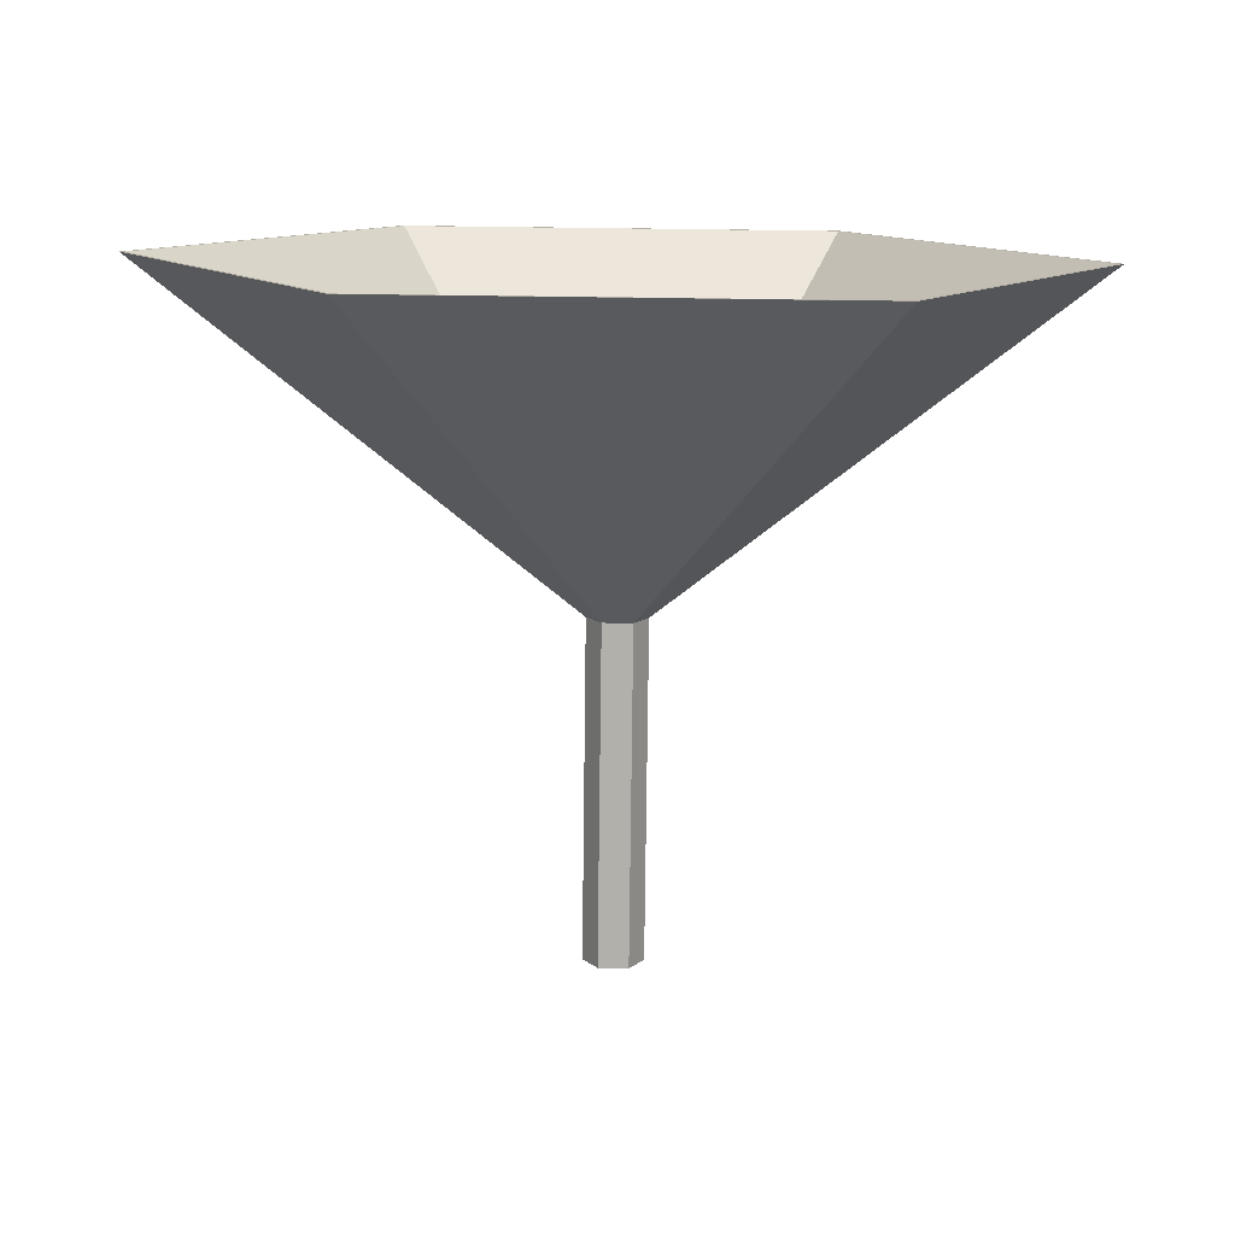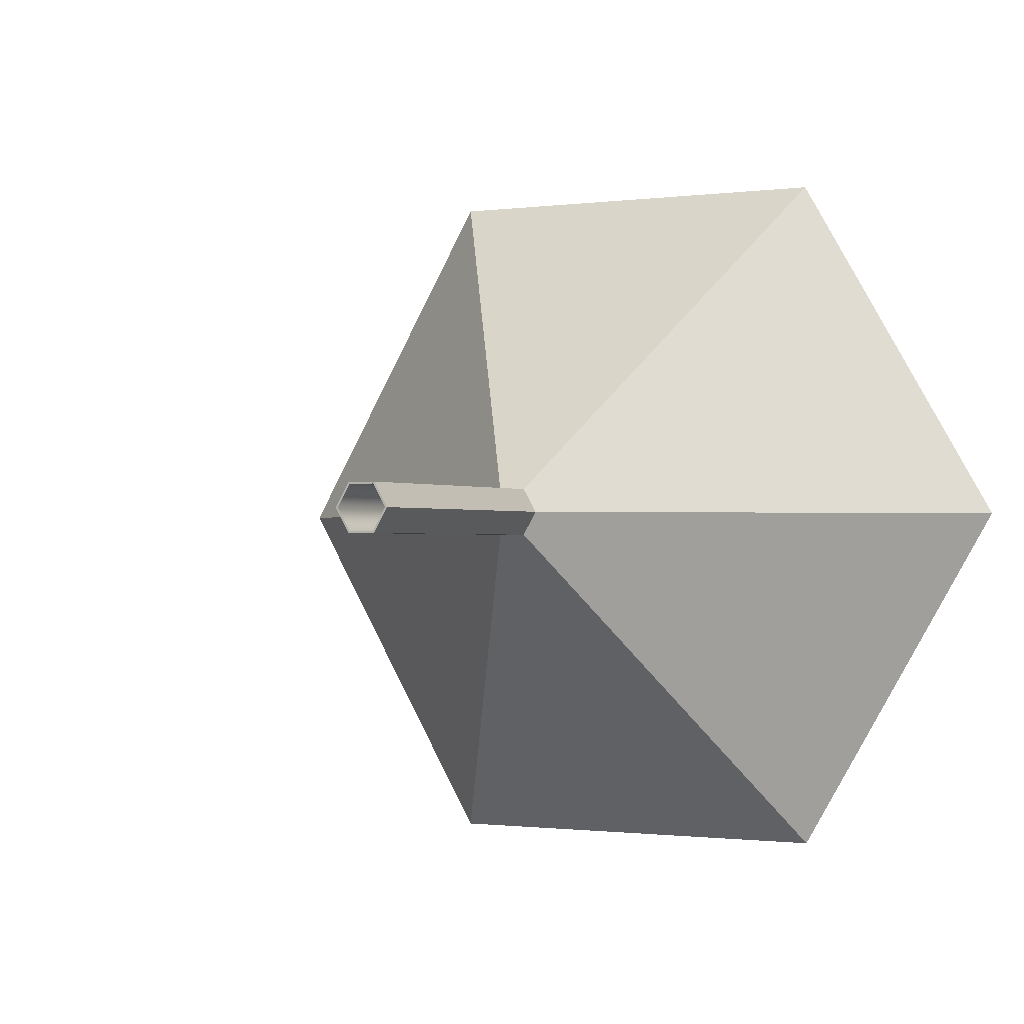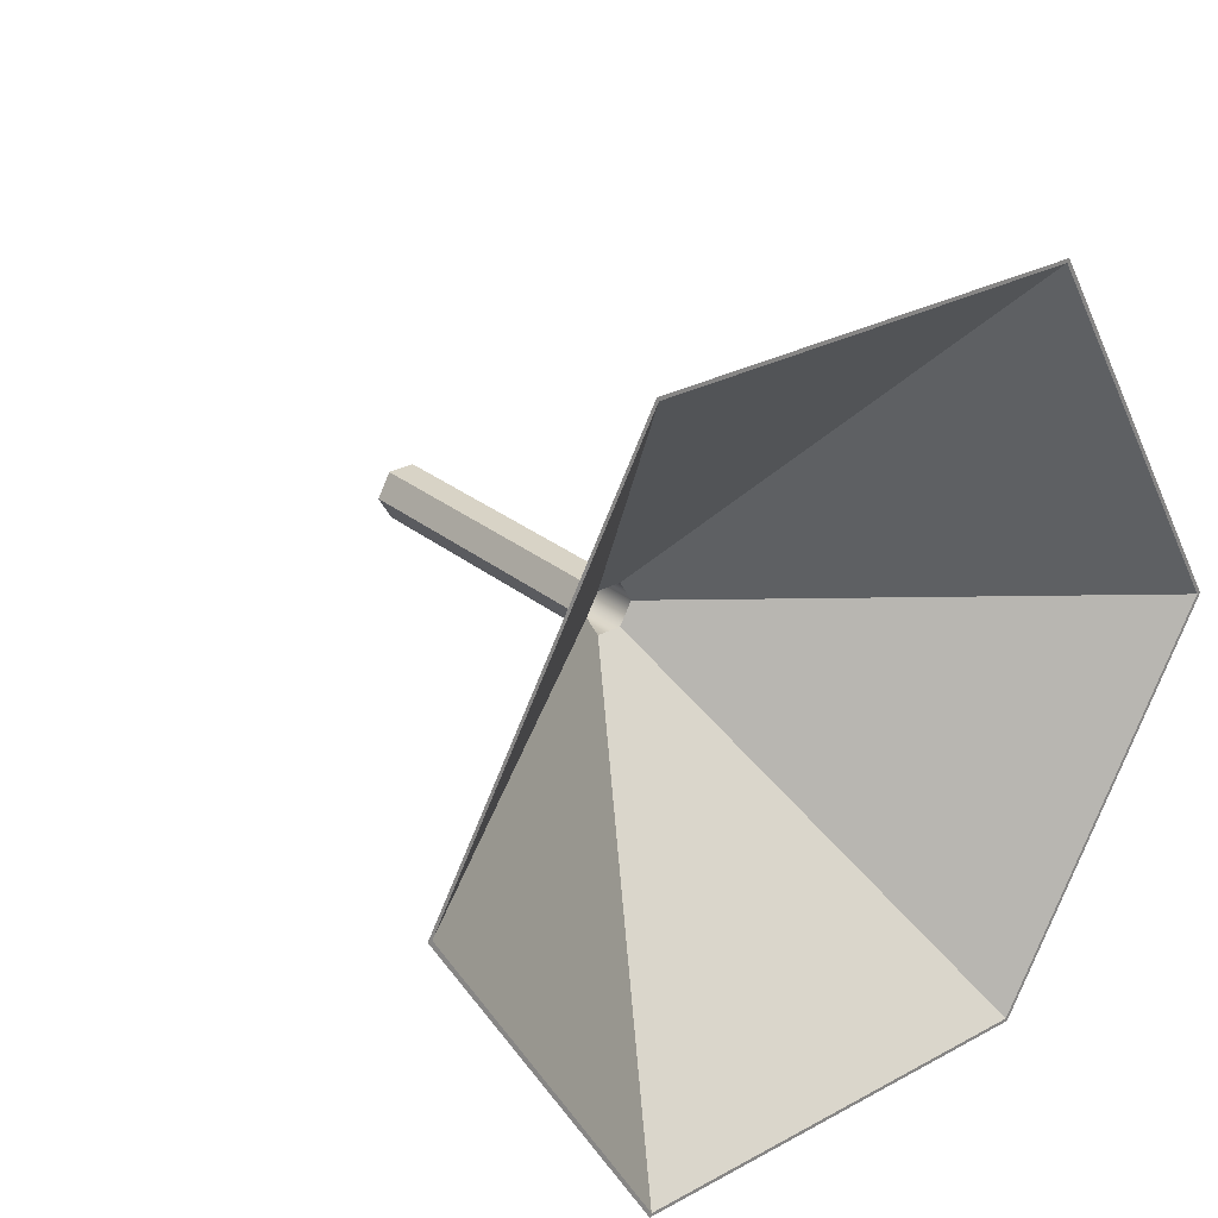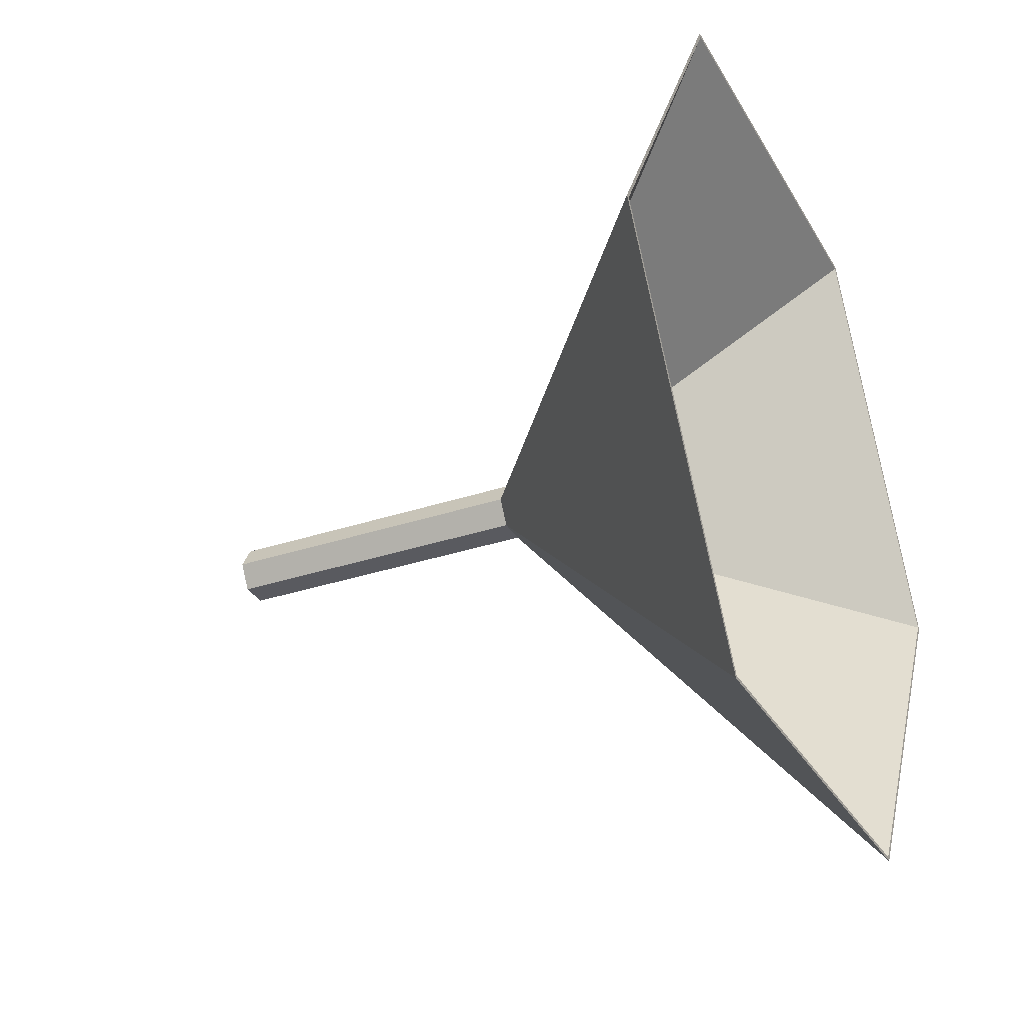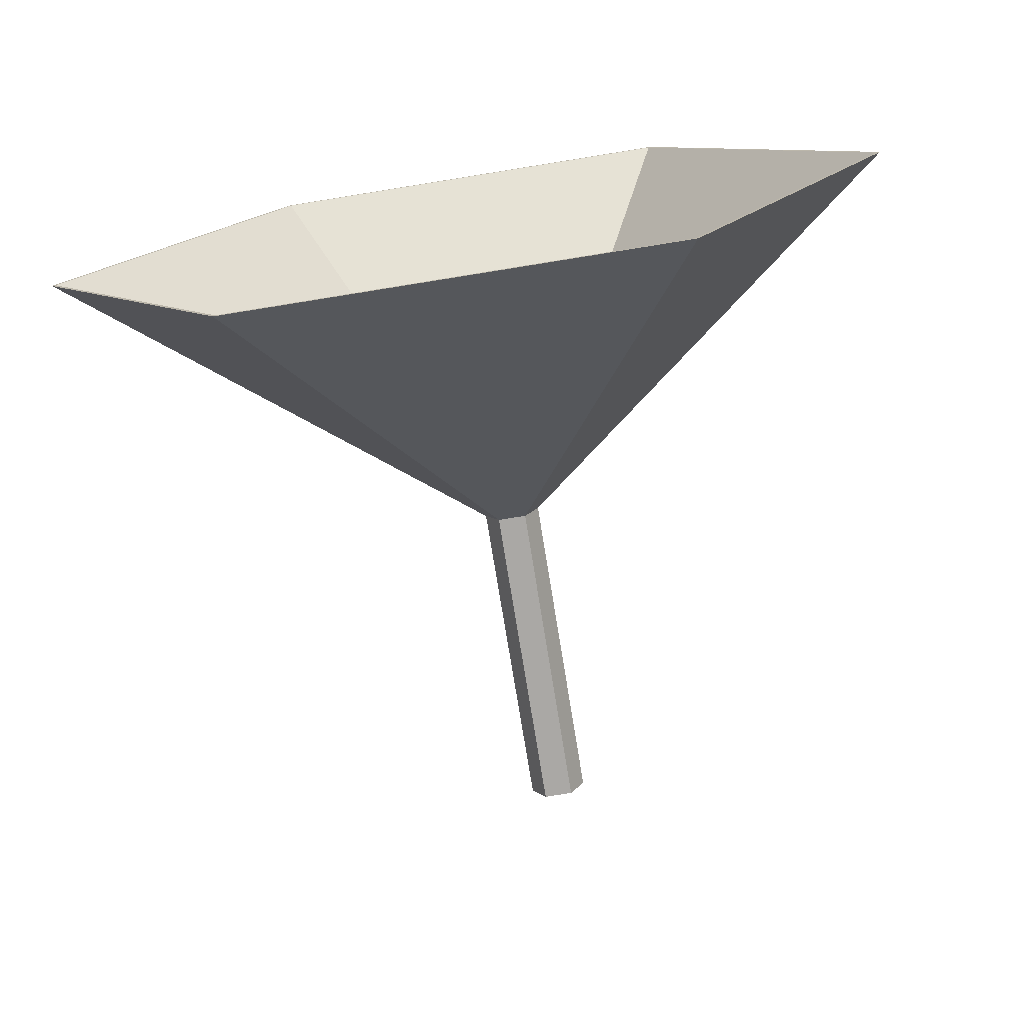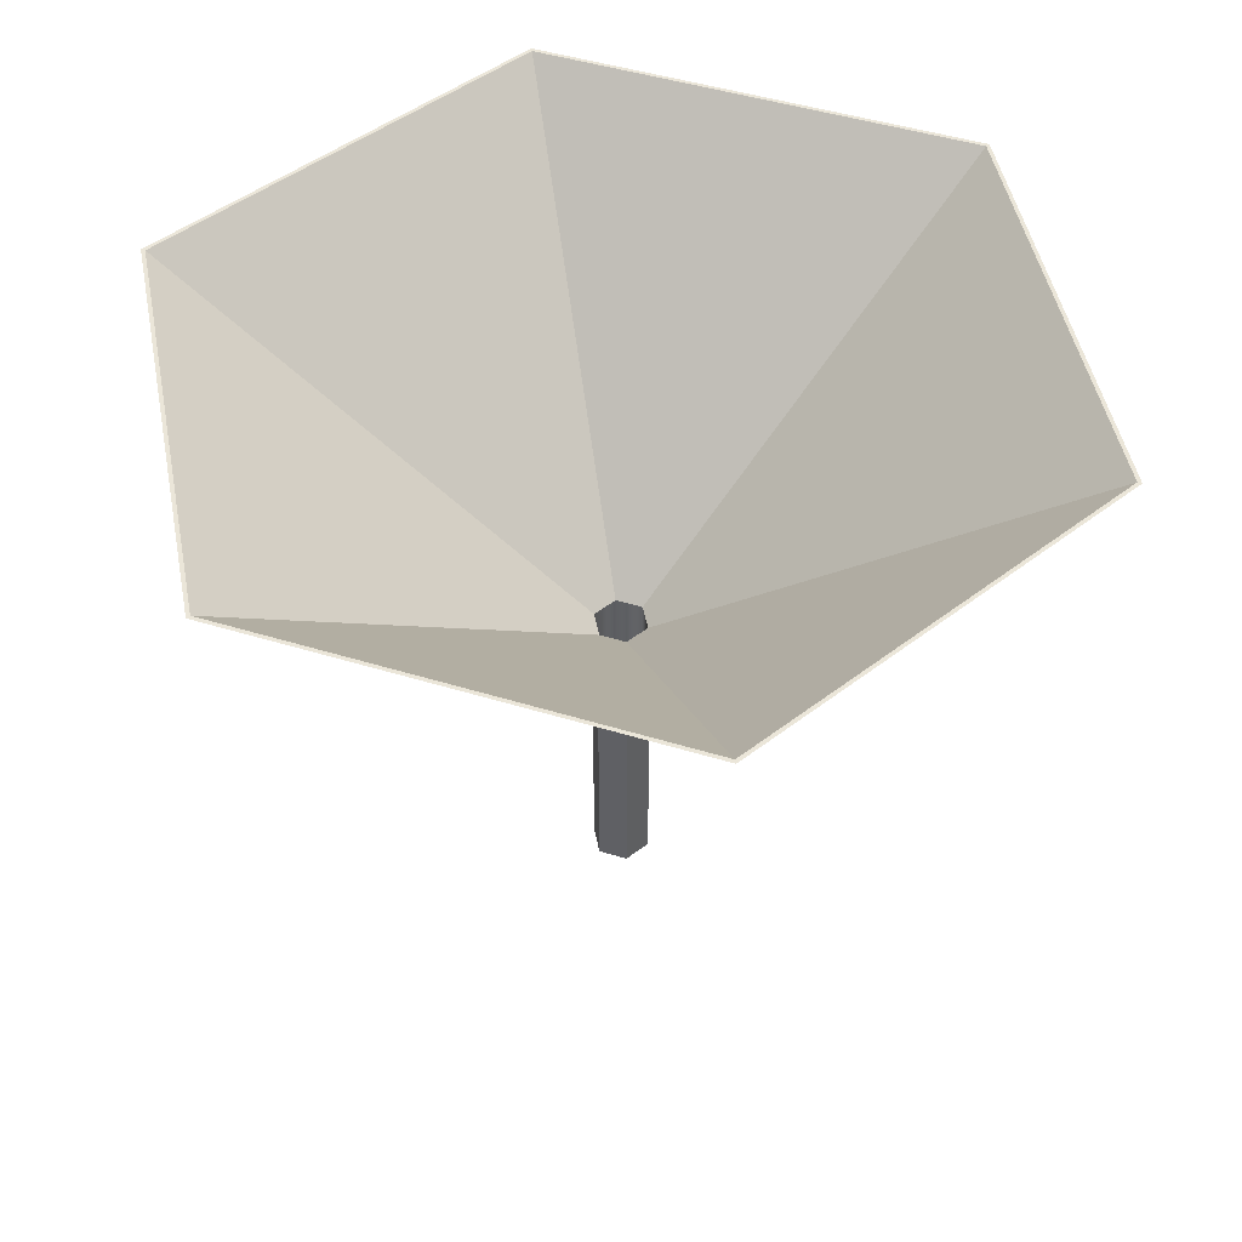
<metadata>
{"format":"obj","ext":"obj","renderer":"f3d","projection":"perspective","resolution":1024,"background":"white","views":[{"elev":-78.4,"azim":179.3,"up":"+Z"},{"elev":-0.9,"azim":26.8,"up":"+Z"},{"elev":28.1,"azim":140.5,"up":"+Z"},{"elev":-31.9,"azim":115.3,"up":"+Z"},{"elev":-75.2,"azim":-170.8,"up":"+Z"},{"elev":47.8,"azim":-41.0,"up":"+Y"}]}
</metadata>
<code>
g Mesh1 Model
v -0.001327 0 -0.002299
v -0.002453 0 -3.084e-19
v -0.002655 0 -3.251e-19
f 1 2 3
v -0.001227 0 -0.002124
f 2 1 4
f 3 2 1
v -0.001327 0 0.002299
f 2 5 3
v -0.001227 0 0.002124
f 5 2 6
f 3 5 2
v -0.002655 0.03 -3.251e-19
f 5 7 3
v -0.001327 0.03 0.002299
f 7 5 8
f 8 5 7
v 0.001327 0.03 0.002299
f 5 9 8
v 0.001327 0 0.002299
f 9 5 10
f 10 5 9
f 5 6 10
f 6 2 5
v -0.001227 0.03 0.002124
f 2 11 6
v -0.002453 0.03 -3.084e-19
f 11 2 12
f 6 11 2
v 0.001227 0 0.002124
f 11 13 6
v 0.001227 0.03 0.002124
f 13 11 14
f 6 13 11
f 10 6 13
f 10 6 5
f 13 6 10
v 0.002453 0 -6.609e-20
f 10 13 15
f 15 13 10
v 0.002453 0.03 -6.609e-20
f 13 16 15
f 16 13 14
f 14 13 16
f 14 11 13
f 11 9 14
f 11 8 9
f 12 8 11
f 8 12 7
f 7 12 8
v -0.001327 0.03 -0.002299
f 12 17 7
v -0.001227 0.03 -0.002124
f 17 12 18
f 7 17 12
f 17 3 7
f 3 17 1
f 7 3 17
f 3 7 5
f 1 17 3
v 0.001327 0 -0.002299
f 17 19 1
v 0.001327 0.03 -0.002299
f 19 17 20
f 1 19 17
f 4 1 19
f 4 1 2
f 19 1 4
v 0.001227 0 -0.002124
f 4 19 21
f 21 19 4
f 21 19 15
f 15 19 21
v 0.002655 0 -0
f 15 19 22
f 22 19 15
v 0.002655 0.03 -0
f 19 23 22
f 23 19 20
f 22 23 19
f 9 22 23
f 22 9 10
f 10 9 22
f 23 22 9
f 16 9 23
f 14 9 16
f 14 9 11
f 16 9 14
f 23 9 16
v 0.02054 0.06 0.03557
f 23 24 9
v 0.04107 0.06 1.128e-17
f 24 23 25
f 9 24 23
f 24 8 9
v -0.02054 0.06 0.03557
f 8 24 26
f 26 24 8
v -0.02034 0.06 0.03523
f 27 26 24
v -0.04068 0.06 1.762e-19
f 28 26 27
v -0.04107 0.06 -0
f 26 28 29
f 29 28 26
v -0.02054 0.06 -0.03557
f 28 30 29
v -0.02034 0.06 -0.03523
f 30 28 31
f 29 30 28
f 30 7 29
f 7 30 17
f 29 7 30
f 7 26 29
f 26 7 8
f 29 26 7
f 8 7 26
f 17 30 7
v 0.02054 0.06 -0.03557
f 32 17 30
f 17 32 20
f 30 17 32
f 20 32 17
f 32 23 20
f 23 32 25
f 20 23 32
f 20 16 23
v 0.001227 0.03 -0.002124
f 20 33 16
f 20 18 33
f 17 18 20
f 18 12 17
f 12 4 18
f 4 12 2
f 2 12 4
f 12 2 11
f 11 8 12
f 9 8 11
f 8 9 5
f 9 8 24
f 12 27 11
f 27 12 28
f 28 12 27
f 12 31 28
f 31 12 18
f 28 31 12
f 31 28 30
f 30 31 32
f 32 31 30
v 0.02034 0.06 -0.03523
f 32 31 34
f 34 31 32
f 18 34 31
f 34 18 33
f 31 34 18
f 33 18 34
f 33 18 20
f 4 33 18
f 33 4 21
f 21 4 33
f 18 33 4
f 18 4 12
f 18 12 31
f 15 33 21
f 33 15 16
f 16 15 33
f 15 16 13
f 21 33 15
f 16 33 20
f 16 34 33
v 0.04068 0.06 1.115e-17
f 34 16 35
f 33 34 16
f 35 16 34
v 0.02034 0.06 0.03523
f 16 36 35
f 36 16 14
f 14 16 36
f 35 36 16
f 36 24 35
f 27 24 36
f 24 26 27
f 27 26 28
f 36 24 27
f 35 24 36
f 35 24 25
f 25 24 35
f 25 23 24
f 25 32 23
f 32 35 25
f 32 34 35
f 35 34 32
f 25 35 32
f 36 11 27
f 11 36 14
f 27 11 36
f 11 27 12
f 14 36 11
f 23 16 20
f 20 19 23
f 20 17 19
f 20 18 17
f 10 15 22
f 22 15 10
g Mesh2 Model
l 22 19
l 10 22
l 5 10
l 3 5
l 1 3
l 19 1
l 19 20
l 20 17
l 23 20
l 9 23
l 8 9
l 7 8
l 17 7
l 1 17
l 17 30
l 32 30
l 25 32
l 24 25
l 26 24
l 29 26
l 30 29
l 7 29
l 3 7
l 8 26
l 5 8
l 24 9
l 10 9
l 23 25
l 22 23
l 20 32
g Mesh3 Model
l 13 15
l 6 13
l 2 6
l 4 2
l 21 4
l 15 21
g Mesh4 Model
l 16 33
l 14 16
l 11 14
l 12 11
l 18 12
l 33 18
l 33 34
l 35 34
l 36 35
l 27 36
l 28 27
l 31 28
l 34 31
l 18 31
l 12 28
l 11 27
l 14 36
l 16 35

</code>
